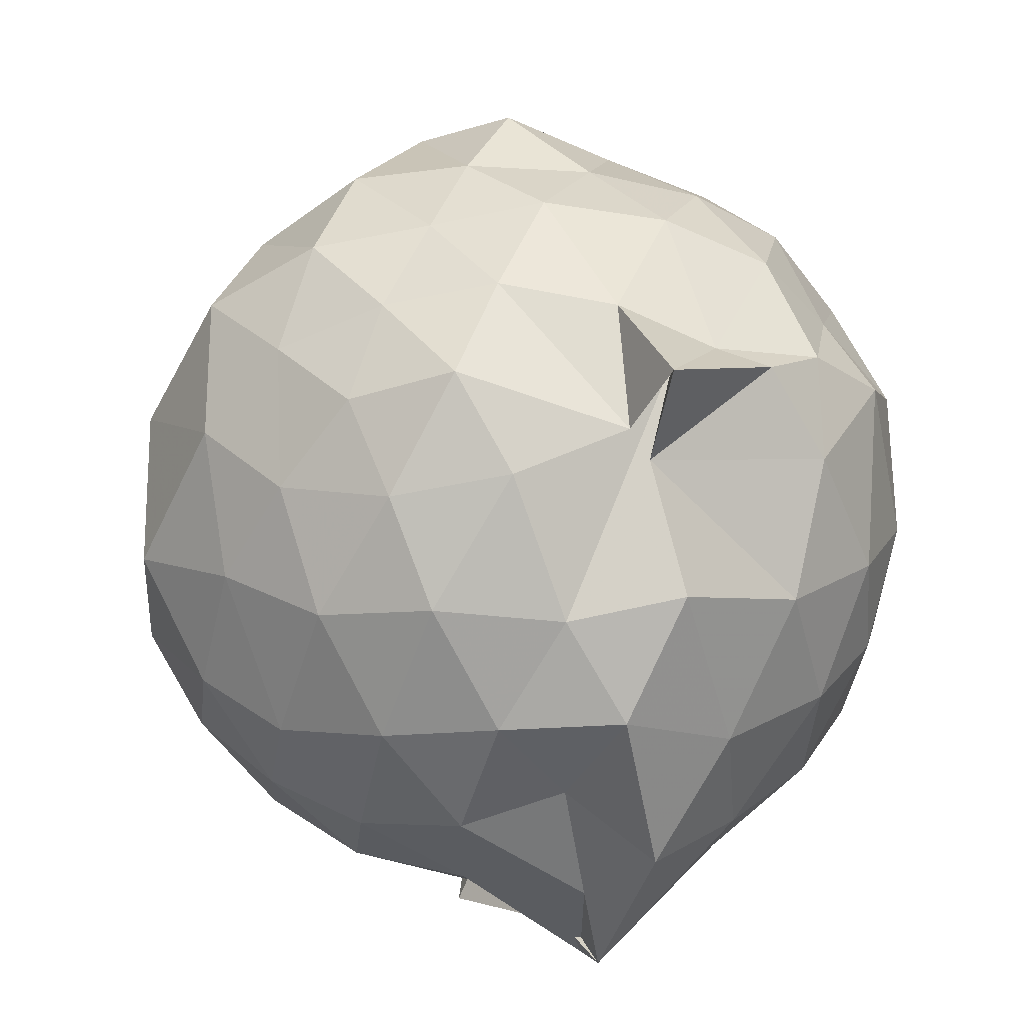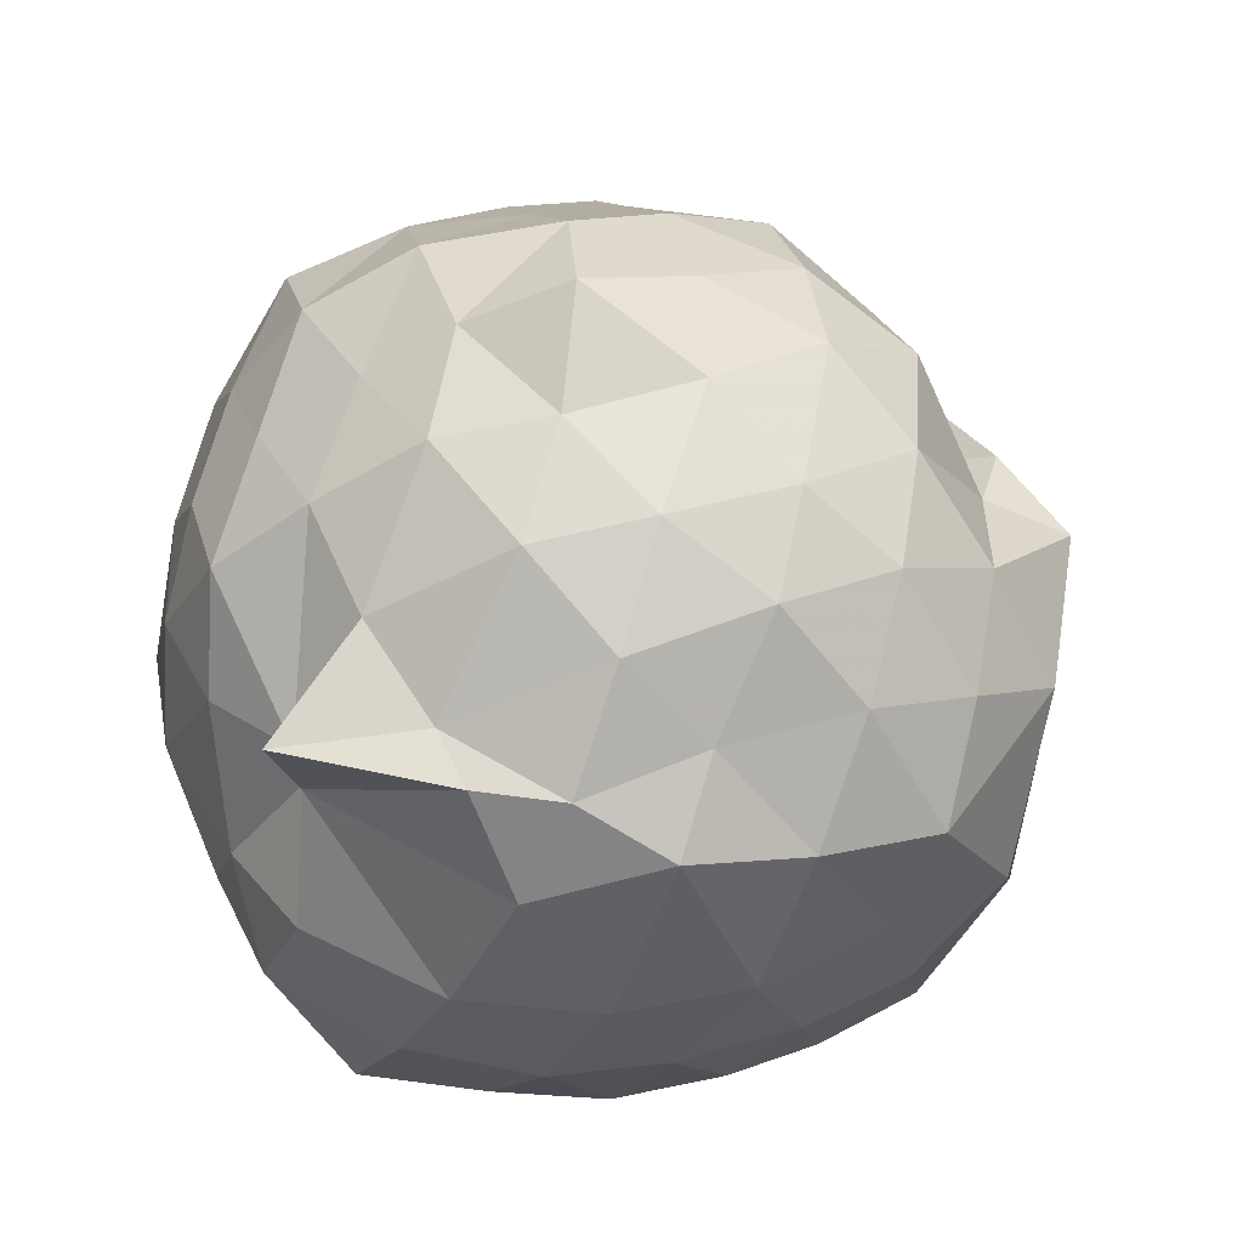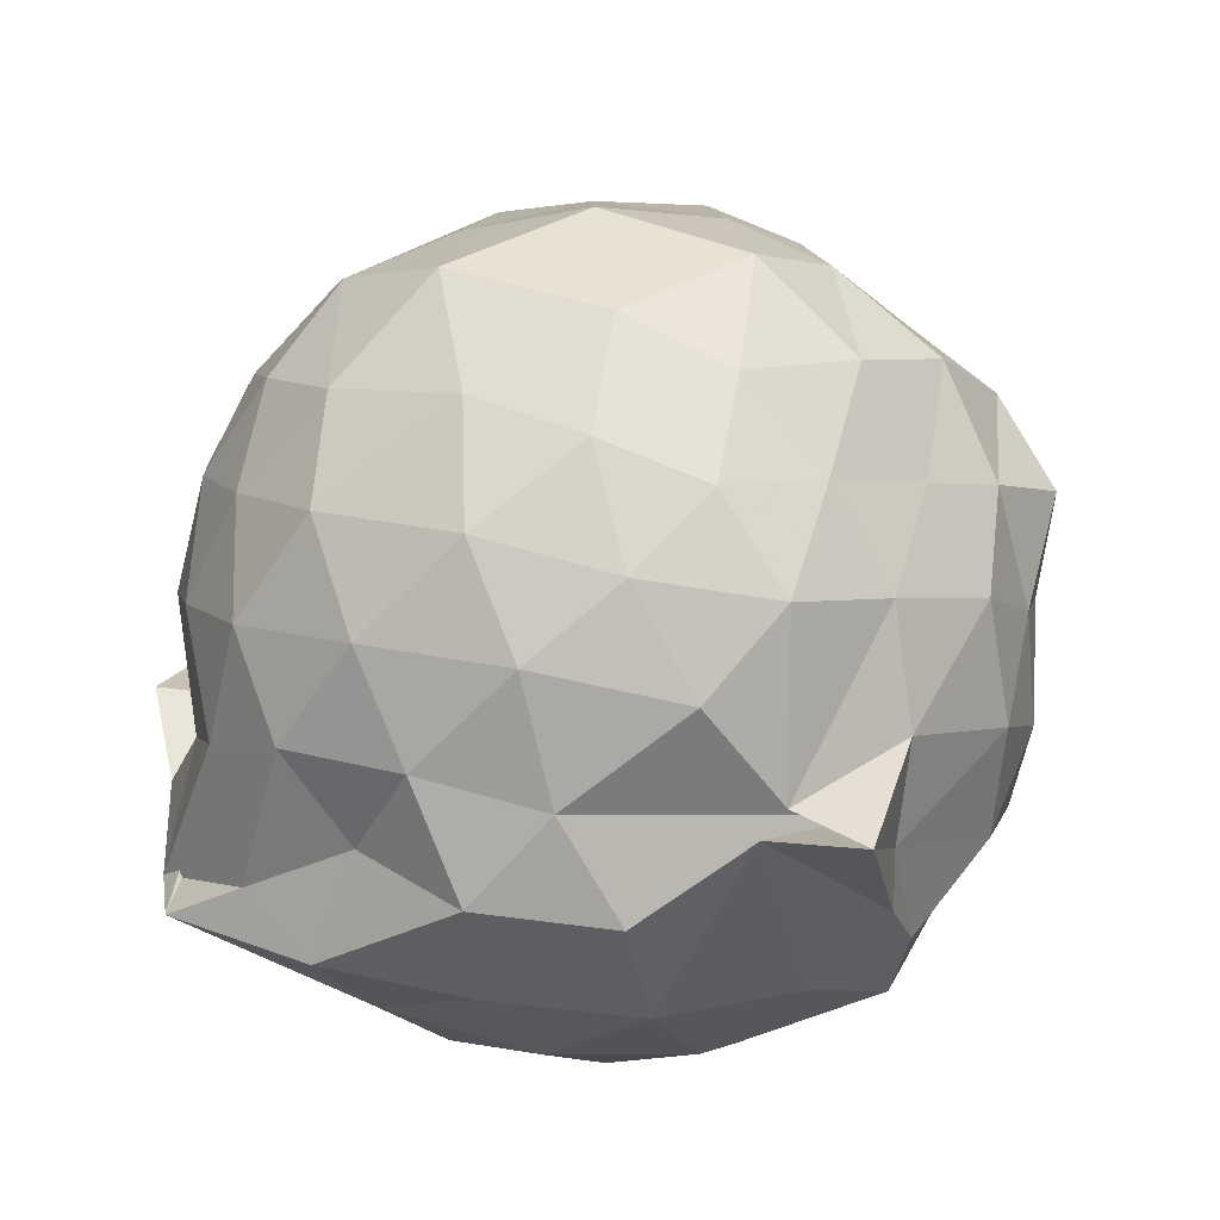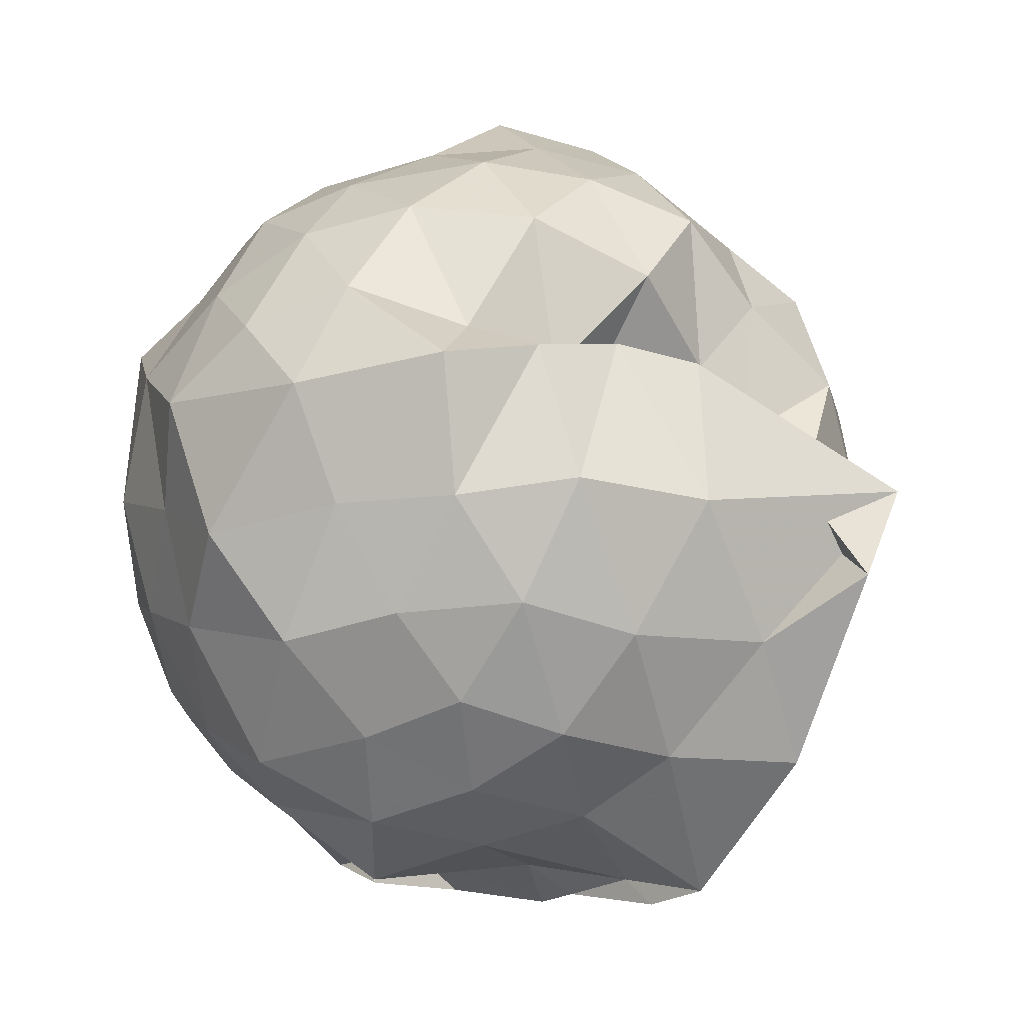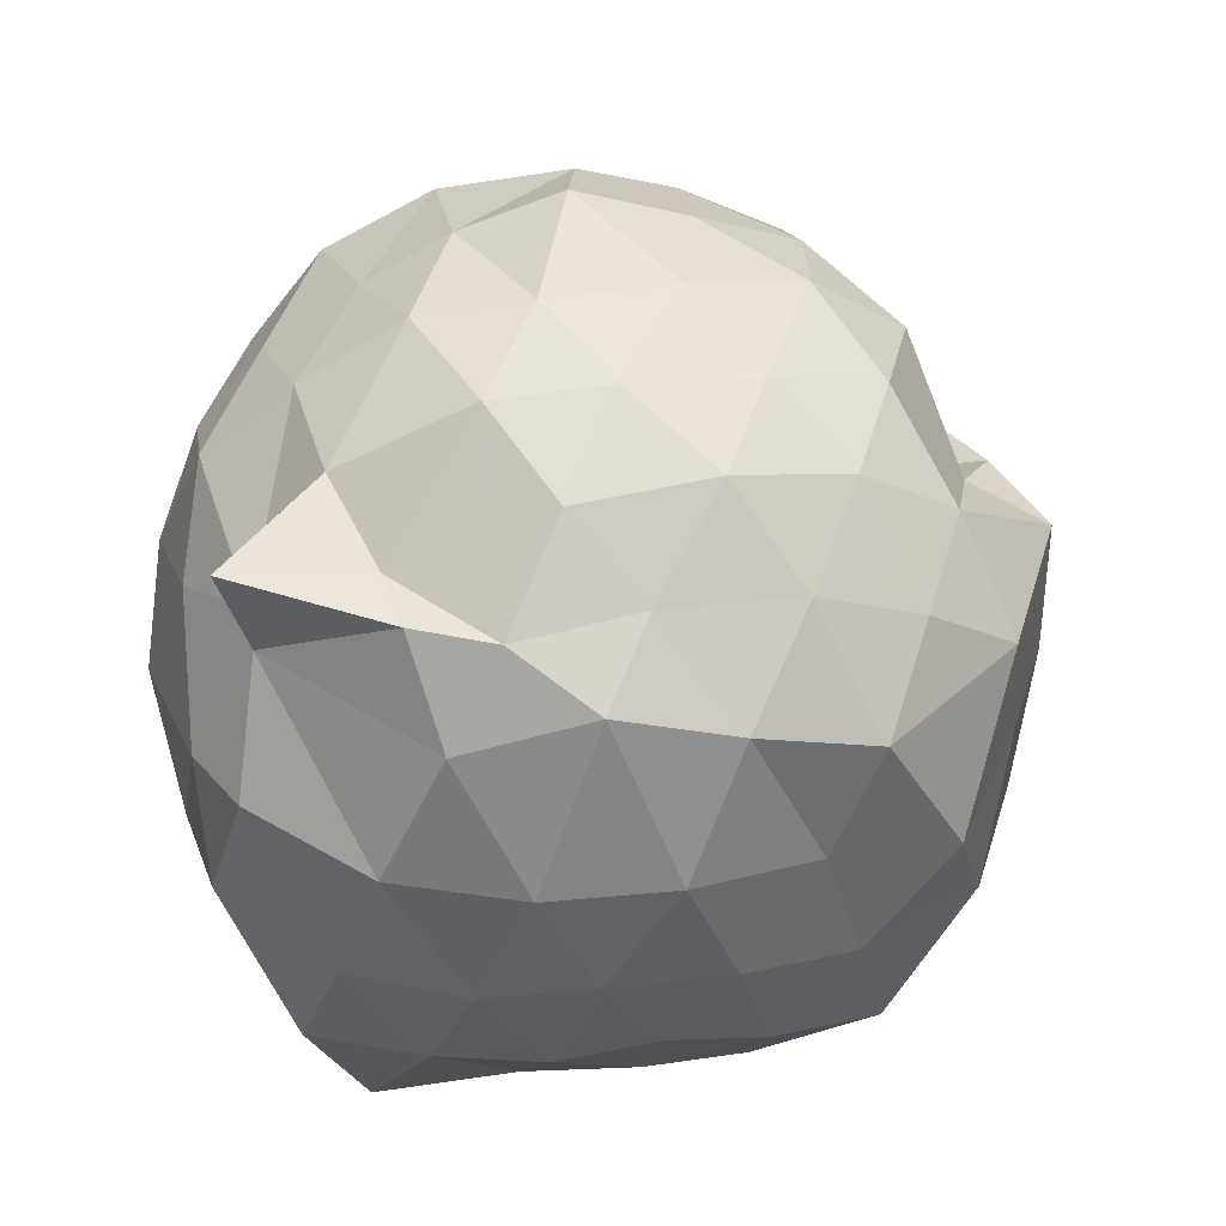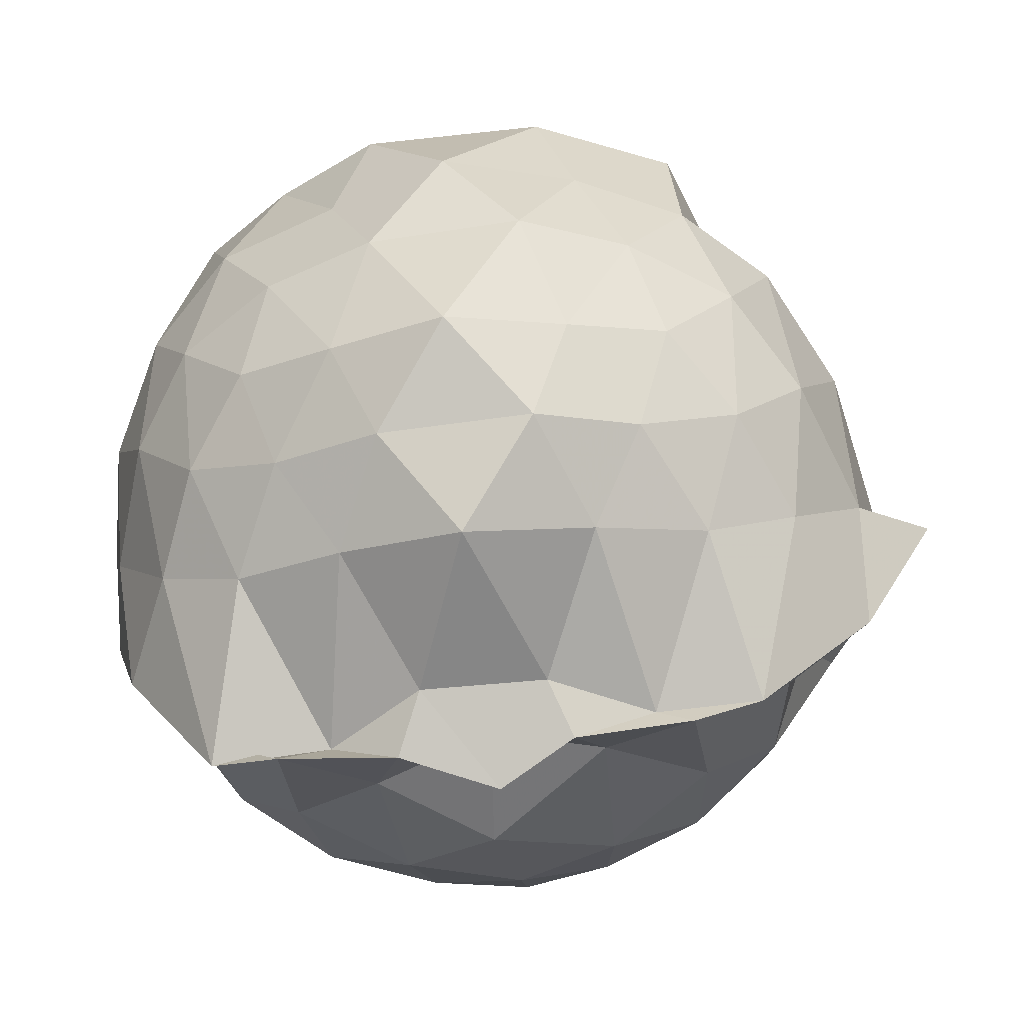
<metadata>
{"format":"obj","ext":"obj","renderer":"f3d","projection":"perspective","resolution":1024,"background":"white","views":[{"elev":13.7,"azim":-23.4,"up":"+Z"},{"elev":48.5,"azim":35.6,"up":"+Z"},{"elev":-51.2,"azim":-70.2,"up":"+Y"},{"elev":-1.9,"azim":131.5,"up":"+Z"},{"elev":33.4,"azim":42.8,"up":"+Z"},{"elev":-62.3,"azim":96.4,"up":"+Z"}]}
</metadata>
<code>
v -0.9713 -0.1115 1.13
v -1.099 -0.07464 -0.9264
v -0.03847 -0.08829 0.5228
v -0.1499 0.1442 0.6102
v -0.31 0.3776 0.5111
v -0.5043 0.4785 0.4192
v -0.6926 0.4801 0.4546
v -0.9261 0.587 0.4433
v -1.118 0.6035 0.6066
v -1.399 0.5374 0.6476
v -1.579 0.4268 0.5627
v -1.669 0.197 0.6323
v -1.742 -0.09272 0.7075
v -1.667 -0.3684 0.6403
v -1.581 -0.6058 0.5579
v -1.384 -0.7665 0.6363
v -1.037 -0.9505 0.5106
v -0.9922 -1.076 0.6633
v -0.6516 -0.9023 0.6144
v -0.4781 -0.8107 0.6092
v -0.3255 -0.5712 0.6399
v -0.1497 -0.3103 0.6219
v 0.01914 0.1377 0.3713
v -0.1401 0.4602 0.4358
v -0.3712 0.5429 0.4624
v -0.6051 0.5867 0.4788
v -0.7833 0.691 0.4364
v -1.016 0.6542 0.2771
v -1.302 0.7092 0.4156
v -1.541 0.5751 0.3531
v -1.722 0.3422 0.3497
v -1.852 0.08923 0.4013
v -1.821 -0.2711 0.4351
v -1.723 -0.5278 0.3492
v -1.544 -0.7627 0.3614
v -1.301 -0.9017 0.4207
v -0.8818 -0.8594 0.6489
v -1 -0.979 0.4417
v -0.5202 -0.9277 0.3908
v -0.279 -0.7469 0.5037
v -0.1116 -0.5297 0.4272
v 0.02897 -0.2807 0.345
v -0.03008 0.2254 0.09418
v -0.1574 0.4791 0.1104
v -0.3597 0.6784 0.1515
v -0.6449 0.8262 0.1037
v -1.25 0.9471 0.1386
v -1.032 0.8207 0.1373
v -1.469 0.6916 0.07863
v -1.685 0.4845 0.113
v -1.818 0.2207 0.08198
v -1.931 -0.09267 0.0949
v -1.821 -0.4042 0.1168
v -1.685 -0.6723 0.0772
v -1.484 -0.8684 0.1162
v -1.209 -0.9889 0.09015
v -0.9533 -1.083 0.1445
v -0.6343 -1.012 0.08455
v -0.3531 -0.8669 0.1007
v -0.1491 -0.661 0.1216
v -0.03819 -0.3738 0.0925
v 0.07882 -0.08416 0.02725
v -0.1127 0.3388 -0.1571
v -0.2824 0.5729 -0.1324
v -0.5072 0.7194 -0.2068
v -0.8378 0.8407 -0.227
v -1.003 1.025 -0.06698
v -1.316 0.7538 -0.1582
v -1.554 0.5632 -0.205
v -1.732 0.3239 -0.234
v -1.868 0.08489 -0.1534
v -1.844 -0.2764 -0.1717
v -1.728 -0.5081 -0.2412
v -1.563 -0.7491 -0.2045
v -1.342 -0.9141 -0.1696
v -1.09 -1.06 -0.1447
v -0.7906 -0.9943 -0.2392
v -0.4941 -0.8981 -0.2019
v -0.2819 -0.7558 -0.1396
v -0.1227 -0.5245 -0.1561
v -0.02308 -0.266 -0.1922
v 0.004359 0.09122 -0.2226
v -0.2529 0.4084 -0.3609
v -0.4474 0.553 -0.4388
v -0.6999 0.6665 -0.4972
v -0.9941 0.824 -0.5179
v -1.156 0.6752 -0.3484
v -1.362 0.5785 -0.4528
v -1.548 0.3696 -0.4802
v -1.684 0.1295 -0.443
v -1.795 -0.08564 -0.345
v -1.688 -0.3091 -0.4392
v -1.547 -0.5555 -0.4847
v -1.373 -0.7613 -0.4479
v -1.155 -0.8687 -0.3604
v -0.9609 -0.9566 -0.5317
v -0.6927 -0.8372 -0.5082
v -0.4472 -0.7373 -0.4428
v -0.2538 -0.594 -0.3603
v -0.1712 -0.3653 -0.4489
v -0.09295 -0.0918 -0.513
v -0.1716 0.1817 -0.4483
v -0.2302 -0.08318 0.7612
v -0.3493 0.1542 0.8191
v -0.5088 0.4114 0.7836
v -0.722 0.5862 0.6498
v -0.9536 0.5376 0.8112
v -1.247 0.4379 0.7803
v -1.479 0.3257 0.7395
v -1.553 0.08357 0.8209
v -1.541 -0.268 0.859
v -1.462 -0.5161 0.7532
v -1.225 -0.6396 0.8074
v -0.9874 -0.7788 0.7624
v -0.7678 -0.8446 0.657
v -0.5126 -0.6118 0.8069
v -0.3406 -0.346 0.8278
v -0.4334 -0.1283 0.9097
v -0.5819 0.1821 0.9517
v -0.7617 0.3737 0.9093
v -1.041 0.2975 0.966
v -1.311 0.1923 0.9004
v -1.37 -0.09691 0.9953
v -1.292 -0.3894 0.913
v -1.044 -0.4909 0.9667
v -0.7639 -0.5718 0.9198
v -0.5838 -0.3802 0.9474
v -0.6824 -0.08363 1.01
v -0.8487 0.1271 1.026
v -1.129 0.07452 1.061
v -1.145 -0.2653 1.034
v -0.8498 -0.3283 1.012
v -0.3816 0.3267 -0.5749
v -0.6354 0.4574 -0.6435
v -0.98 0.5434 -0.8437
v -1.08 0.6173 -0.618
v -1.286 0.4039 -0.6562
v -1.479 0.1613 -0.6485
v -1.607 -0.08179 -0.5765
v -1.483 -0.3455 -0.6437
v -1.297 -0.5919 -0.646
v -1.067 -0.7905 -0.6539
v -1.003 -0.7352 -0.8658
v -0.6374 -0.6339 -0.6499
v -0.3915 -0.5174 -0.5645
v -0.3084 -0.2671 -0.6353
v -0.2879 0.09028 -0.6568
v -0.5558 0.2026 -0.7228
v -0.9911 0.2968 -0.8333
v -0.9875 0.3831 -0.8895
v -1.129 0.1701 -0.7468
v -1.362 -0.1205 -0.7449
v -1.158 -0.3739 -0.7638
v -0.9763 -0.5747 -0.9019
v -1.018 -0.4619 -0.817
v -0.5579 -0.3825 -0.7186
v -0.4817 -0.09117 -0.8205
v -0.8931 0.05635 -0.8047
v -1.006 0.1064 -0.8853
v -1.037 -0.09215 -0.7809
v -1.003 -0.2994 -0.9033
v -0.8762 -0.2364 -0.8244
f 3 23 4
f 4 23 24
f 4 24 5
f 5 24 25
f 5 25 6
f 6 25 26
f 6 26 7
f 7 26 27
f 7 27 8
f 8 27 28
f 8 28 9
f 9 28 29
f 9 29 10
f 10 29 30
f 10 30 11
f 11 30 31
f 11 31 12
f 12 31 32
f 12 32 13
f 13 32 33
f 13 33 14
f 14 33 34
f 14 34 15
f 15 34 35
f 15 35 16
f 16 35 36
f 16 36 17
f 17 36 37
f 17 37 18
f 18 37 38
f 18 38 19
f 19 38 39
f 19 39 20
f 20 39 40
f 20 40 21
f 21 40 41
f 21 41 22
f 22 41 42
f 22 42 3
f 3 42 23
f 23 43 24
f 24 43 44
f 24 44 25
f 25 44 45
f 25 45 26
f 26 45 46
f 26 46 27
f 27 46 47
f 27 47 28
f 28 47 48
f 28 48 29
f 29 48 49
f 29 49 30
f 30 49 50
f 30 50 31
f 31 50 51
f 31 51 32
f 32 51 52
f 32 52 33
f 33 52 53
f 33 53 34
f 34 53 54
f 34 54 35
f 35 54 55
f 35 55 36
f 36 55 56
f 36 56 37
f 37 56 57
f 37 57 38
f 38 57 58
f 38 58 39
f 39 58 59
f 39 59 40
f 40 59 60
f 40 60 41
f 41 60 61
f 41 61 42
f 42 61 62
f 42 62 23
f 23 62 43
f 43 63 44
f 44 63 64
f 44 64 45
f 45 64 65
f 45 65 46
f 46 65 66
f 46 66 47
f 47 66 67
f 47 67 48
f 48 67 68
f 48 68 49
f 49 68 69
f 49 69 50
f 50 69 70
f 50 70 51
f 51 70 71
f 51 71 52
f 52 71 72
f 52 72 53
f 53 72 73
f 53 73 54
f 54 73 74
f 54 74 55
f 55 74 75
f 55 75 56
f 56 75 76
f 56 76 57
f 57 76 77
f 57 77 58
f 58 77 78
f 58 78 59
f 59 78 79
f 59 79 60
f 60 79 80
f 60 80 61
f 61 80 81
f 61 81 62
f 62 81 82
f 62 82 43
f 43 82 63
f 63 83 64
f 64 83 84
f 64 84 65
f 65 84 85
f 65 85 66
f 66 85 86
f 66 86 67
f 67 86 87
f 67 87 68
f 68 87 88
f 68 88 69
f 69 88 89
f 69 89 70
f 70 89 90
f 70 90 71
f 71 90 91
f 71 91 72
f 72 91 92
f 72 92 73
f 73 92 93
f 73 93 74
f 74 93 94
f 74 94 75
f 75 94 95
f 75 95 76
f 76 95 96
f 76 96 77
f 77 96 97
f 77 97 78
f 78 97 98
f 78 98 79
f 79 98 99
f 79 99 80
f 80 99 100
f 80 100 81
f 81 100 101
f 81 101 82
f 82 101 102
f 82 102 63
f 63 102 83
f 103 104 118
f 104 119 118
f 104 105 119
f 105 120 119
f 105 106 120
f 106 107 120
f 107 121 120
f 107 108 121
f 108 122 121
f 108 109 122
f 109 110 122
f 110 123 122
f 110 111 123
f 111 124 123
f 111 112 124
f 112 113 124
f 113 125 124
f 113 114 125
f 114 126 125
f 114 115 126
f 115 116 126
f 116 127 126
f 116 117 127
f 117 118 127
f 117 103 118
f 118 119 128
f 119 129 128
f 119 120 129
f 120 121 129
f 121 130 129
f 121 122 130
f 122 123 130
f 123 131 130
f 123 124 131
f 124 125 131
f 125 132 131
f 125 126 132
f 126 127 132
f 127 128 132
f 127 118 128
f 133 148 134
f 134 148 149
f 134 149 135
f 135 149 150
f 135 150 136
f 136 150 137
f 137 150 151
f 137 151 138
f 138 151 152
f 138 152 139
f 139 152 140
f 140 152 153
f 140 153 141
f 141 153 154
f 141 154 142
f 142 154 143
f 143 154 155
f 143 155 144
f 144 155 156
f 144 156 145
f 145 156 146
f 146 156 157
f 146 157 147
f 147 157 148
f 147 148 133
f 148 158 149
f 149 158 159
f 149 159 150
f 150 159 151
f 151 159 160
f 151 160 152
f 152 160 153
f 153 160 161
f 153 161 154
f 154 161 155
f 155 161 162
f 155 162 156
f 156 162 157
f 157 162 158
f 157 158 148
f 3 4 103
f 103 4 104
f 4 5 104
f 104 5 105
f 5 6 105
f 105 6 106
f 6 7 106
f 7 8 106
f 106 8 107
f 8 9 107
f 107 9 108
f 9 10 108
f 108 10 109
f 10 11 109
f 11 12 109
f 109 12 110
f 12 13 110
f 110 13 111
f 13 14 111
f 111 14 112
f 14 15 112
f 15 16 112
f 112 16 113
f 16 17 113
f 113 17 114
f 17 18 114
f 114 18 115
f 18 19 115
f 19 20 115
f 115 20 116
f 20 21 116
f 116 21 117
f 21 22 117
f 117 22 103
f 22 3 103
f 83 133 84
f 84 133 134
f 84 134 85
f 85 134 135
f 85 135 86
f 86 135 136
f 86 136 87
f 87 136 88
f 88 136 137
f 88 137 89
f 89 137 138
f 89 138 90
f 90 138 139
f 90 139 91
f 91 139 92
f 92 139 140
f 92 140 93
f 93 140 141
f 93 141 94
f 94 141 142
f 94 142 95
f 95 142 96
f 96 142 143
f 96 143 97
f 97 143 144
f 97 144 98
f 98 144 145
f 98 145 99
f 99 145 100
f 100 145 146
f 100 146 101
f 101 146 147
f 101 147 102
f 102 147 133
f 102 133 83
f 128 129 1
f 129 130 1
f 130 131 1
f 131 132 1
f 132 128 1
f 159 158 2
f 160 159 2
f 161 160 2
f 162 161 2
f 158 162 2

</code>
